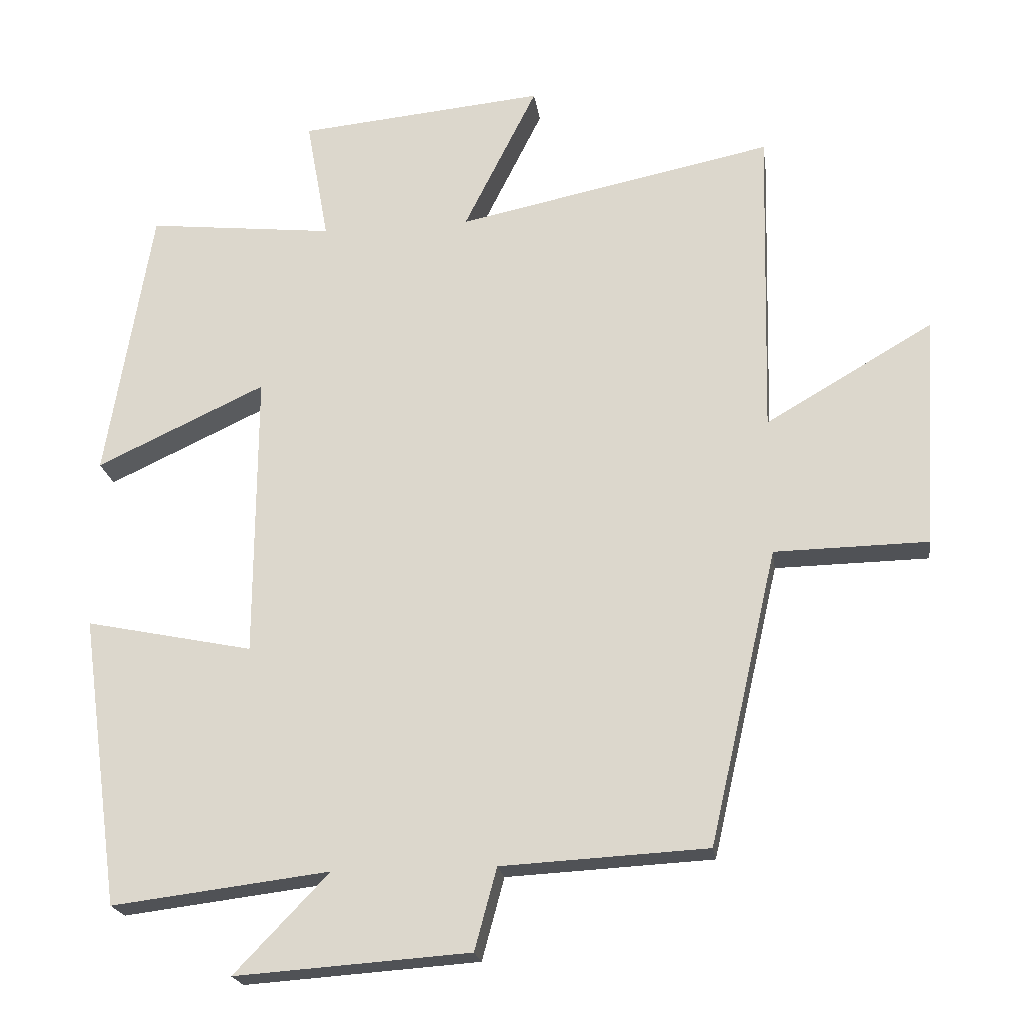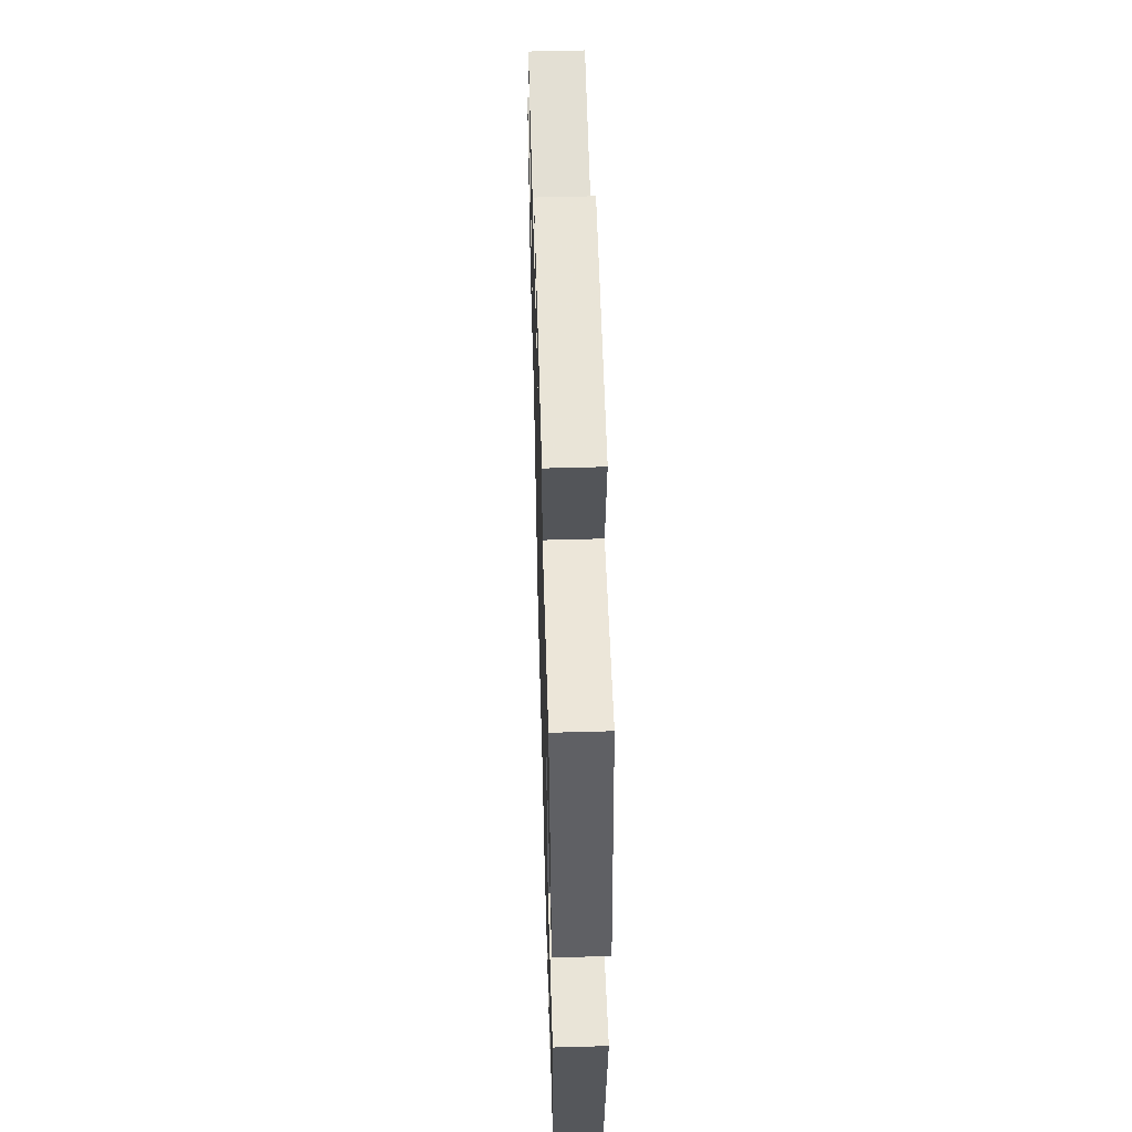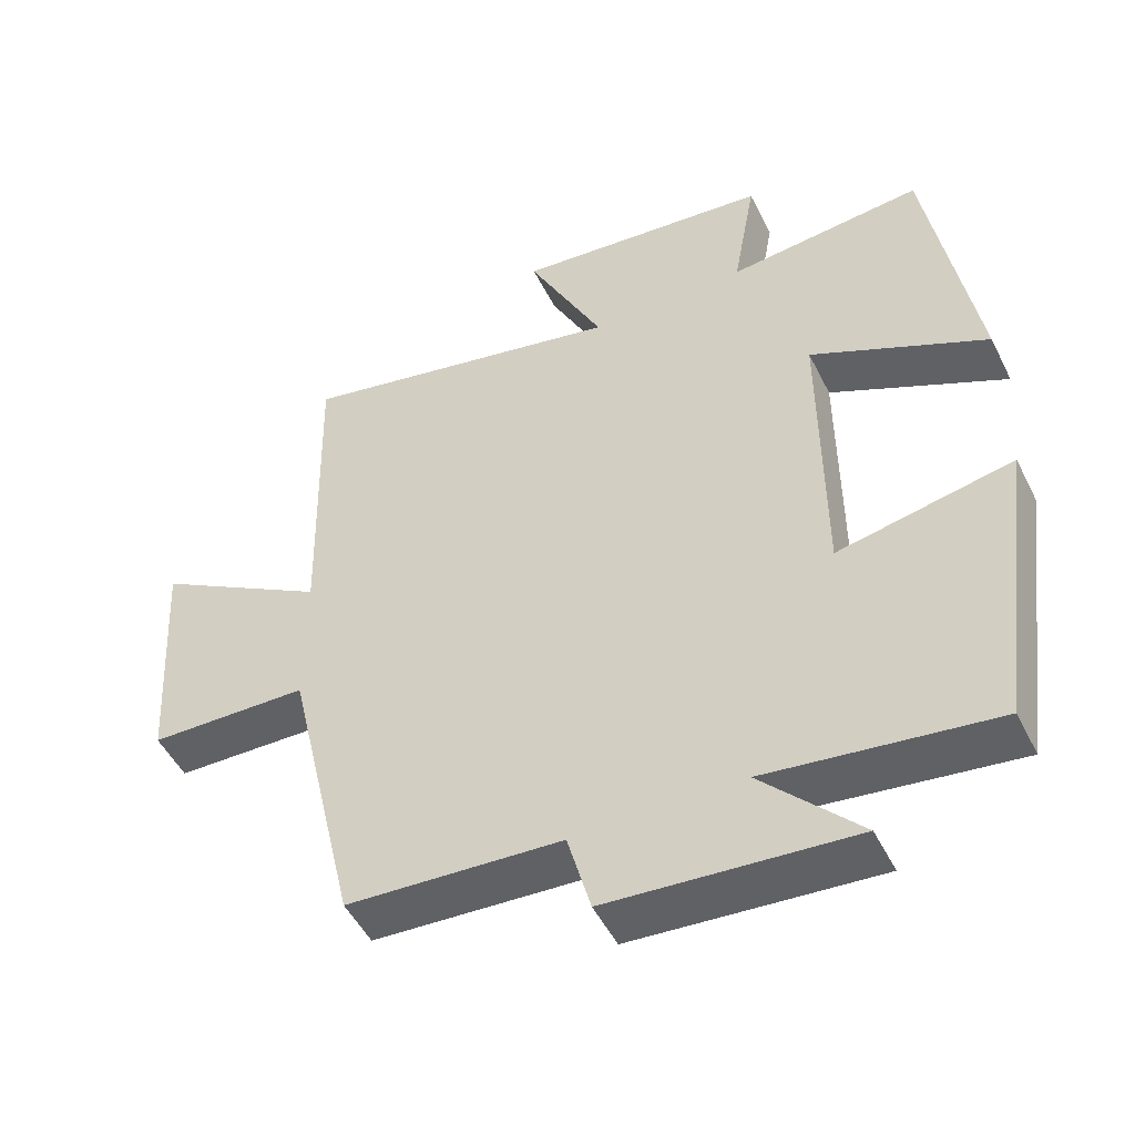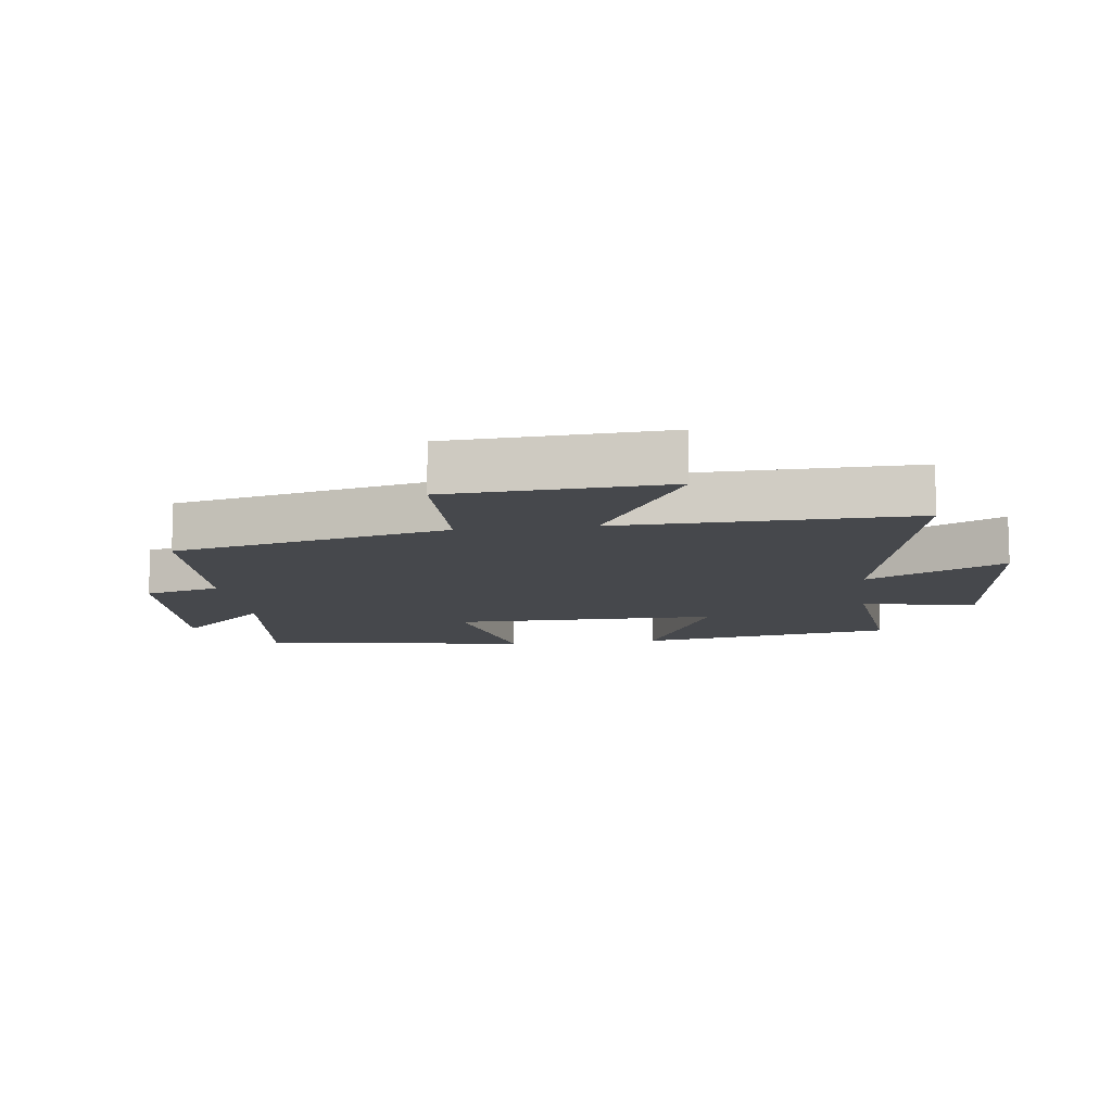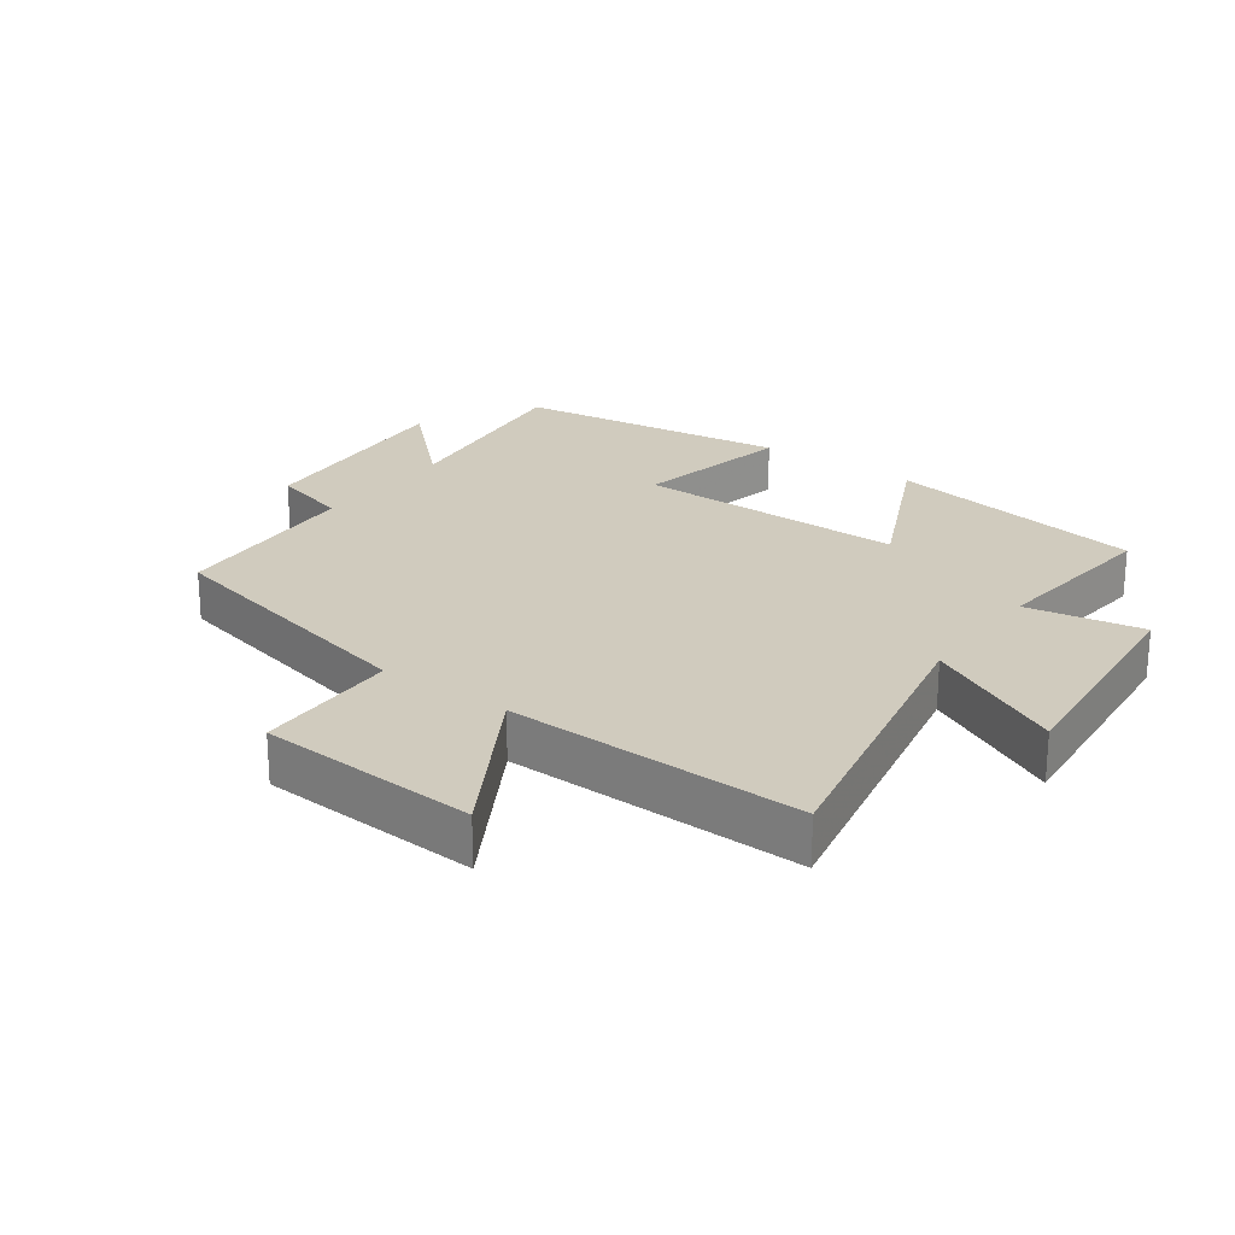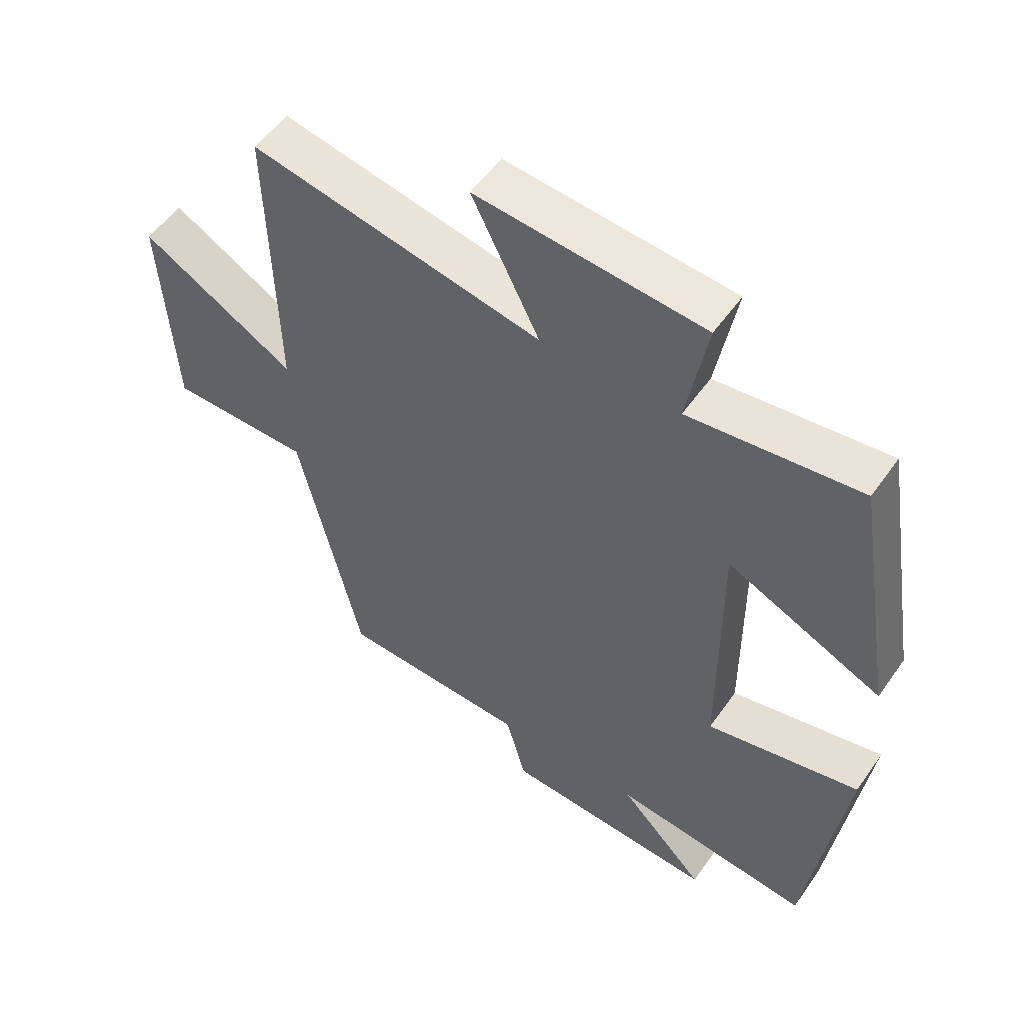
<metadata>
{"format":"obj","ext":"obj","renderer":"f3d","projection":"perspective","resolution":1024,"background":"white","views":[{"elev":-20.9,"azim":-172.0,"up":"+Z"},{"elev":55.4,"azim":88.3,"up":"+Z"},{"elev":-49.7,"azim":25.9,"up":"+Z"},{"elev":-11.1,"azim":-82.8,"up":"+Y"},{"elev":23.4,"azim":-54.0,"up":"+Y"},{"elev":53.5,"azim":34.3,"up":"+Z"}]}
</metadata>
<code>
v 0.443 0.07 -0.539
v 0.129 0.07 -0.5
v 0.265 0.07 -0.642
v -0.073 0.07 -0.618
v -0.105 0.07 -0.5
v -0.402 0.07 -0.484
v -0.5 0.07 -0.059
v -0.721 0.07 -0.055
v -0.741 0.07 0.281
v -0.5 0.07 0.141
v -0.511 0.07 0.594
v -0.054 0.07 0.5
v -0.16 0.07 0.712
v 0.196 0.07 0.678
v 0.164 0.07 0.5
v 0.434 0.07 0.529
v 0.5 0.07 0.13
v 0.256 0.07 0.244
v 0.258 0.07 -0.17
v 0.5 0.07 -0.12
v 0.443 0 -0.539
v 0.129 0 -0.5
v 0.265 0 -0.642
v -0.073 0 -0.618
v -0.105 0 -0.5
v -0.402 0 -0.484
v -0.5 0 -0.059
v -0.721 0 -0.055
v -0.741 0 0.281
v -0.5 0 0.141
v -0.511 0 0.594
v -0.054 0 0.5
v -0.16 0 0.712
v 0.196 0 0.678
v 0.164 0 0.5
v 0.434 0 0.529
v 0.5 0 0.13
v 0.256 0 0.244
v 0.258 0 -0.17
v 0.5 0 -0.12
f 19 20 1 2
f 18 19 2
f 15 16 17 18
f 15 18 2
f 12 13 14 15
f 12 15 2
f 10 11 12 2
f 7 8 9 10
f 5 6 7 10
f 5 10 2 3
f 3 4 5
f 22 21 40 39
f 22 39 38
f 38 37 36 35
f 22 38 35
f 35 34 33 32
f 22 35 32
f 22 32 31 30
f 30 29 28 27
f 30 27 26 25
f 23 22 30 25
f 25 24 23
f 1 21 22 2
f 2 22 23 3
f 3 23 24 4
f 4 24 25 5
f 5 25 26 6
f 6 26 27 7
f 7 27 28 8
f 8 28 29 9
f 9 29 30 10
f 10 30 31 11
f 11 31 32 12
f 12 32 33 13
f 13 33 34 14
f 14 34 35 15
f 15 35 36 16
f 16 36 37 17
f 17 37 38 18
f 18 38 39 19
f 19 39 40 20
f 20 40 21 1

</code>
